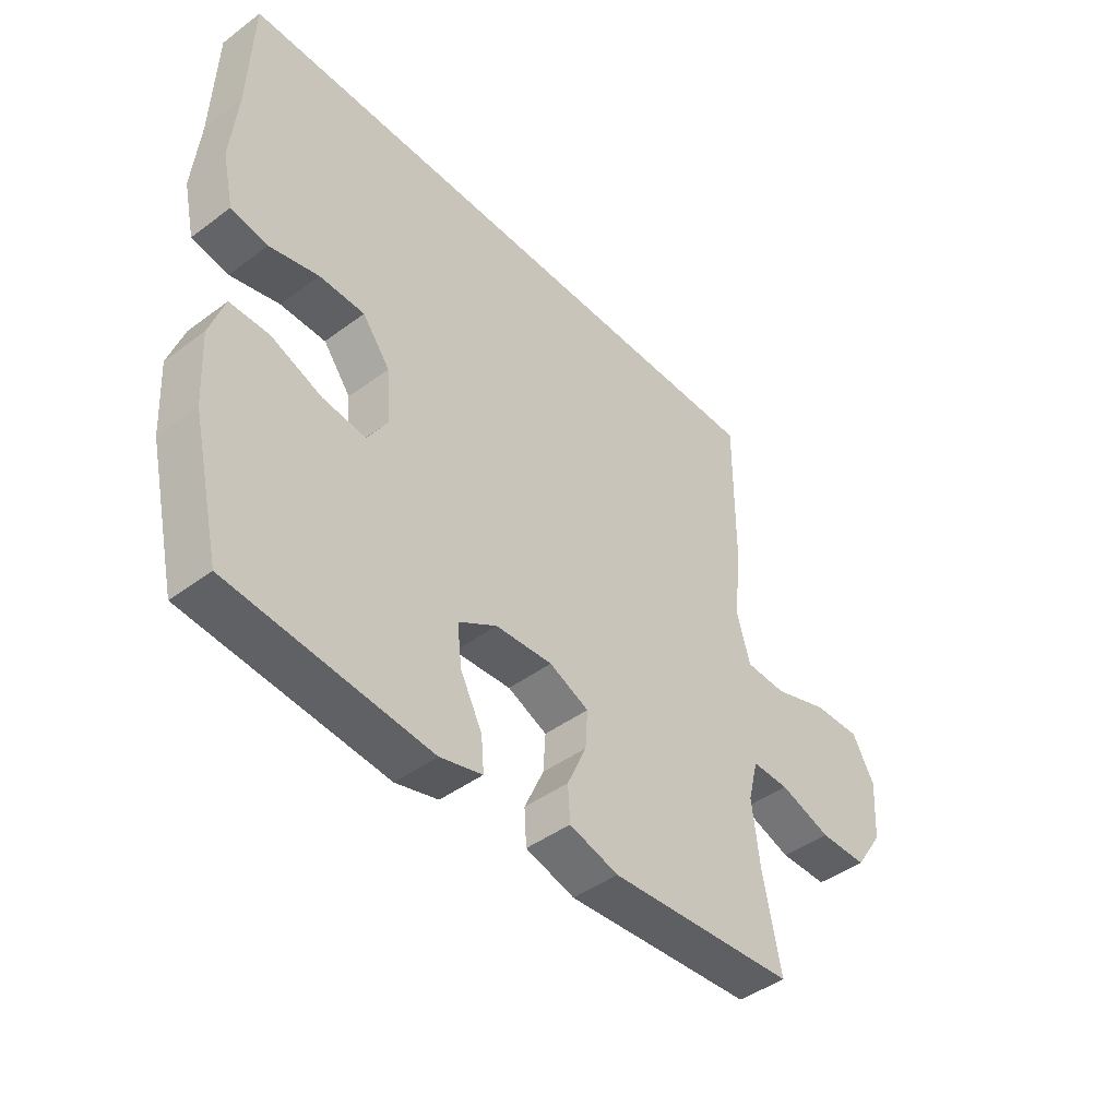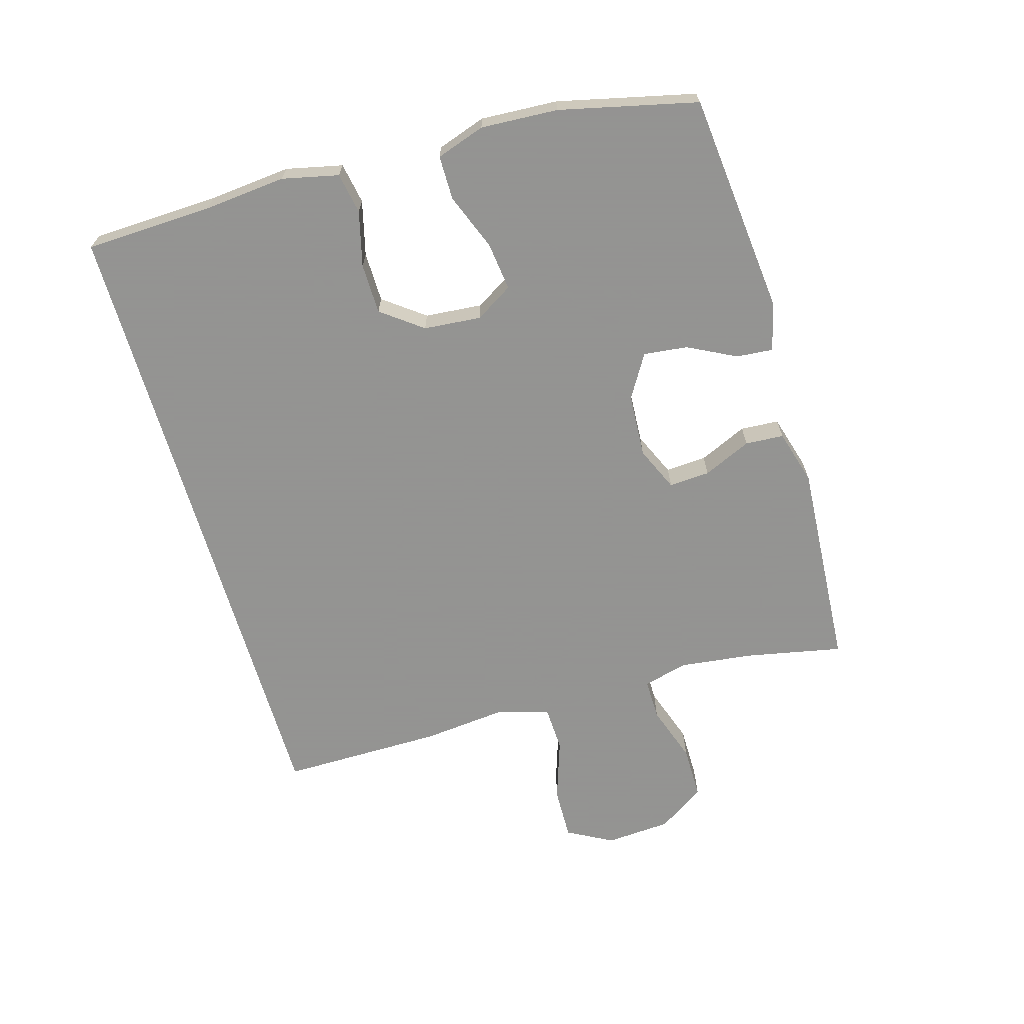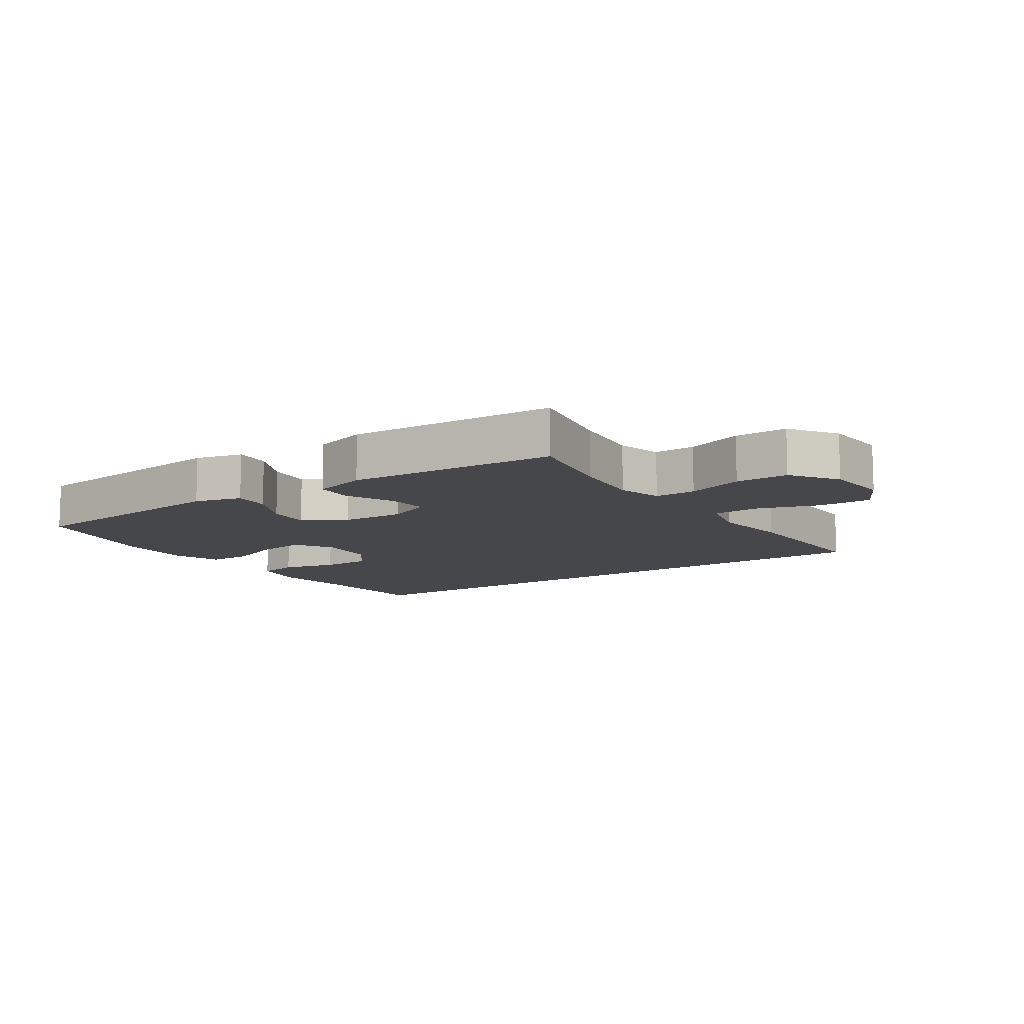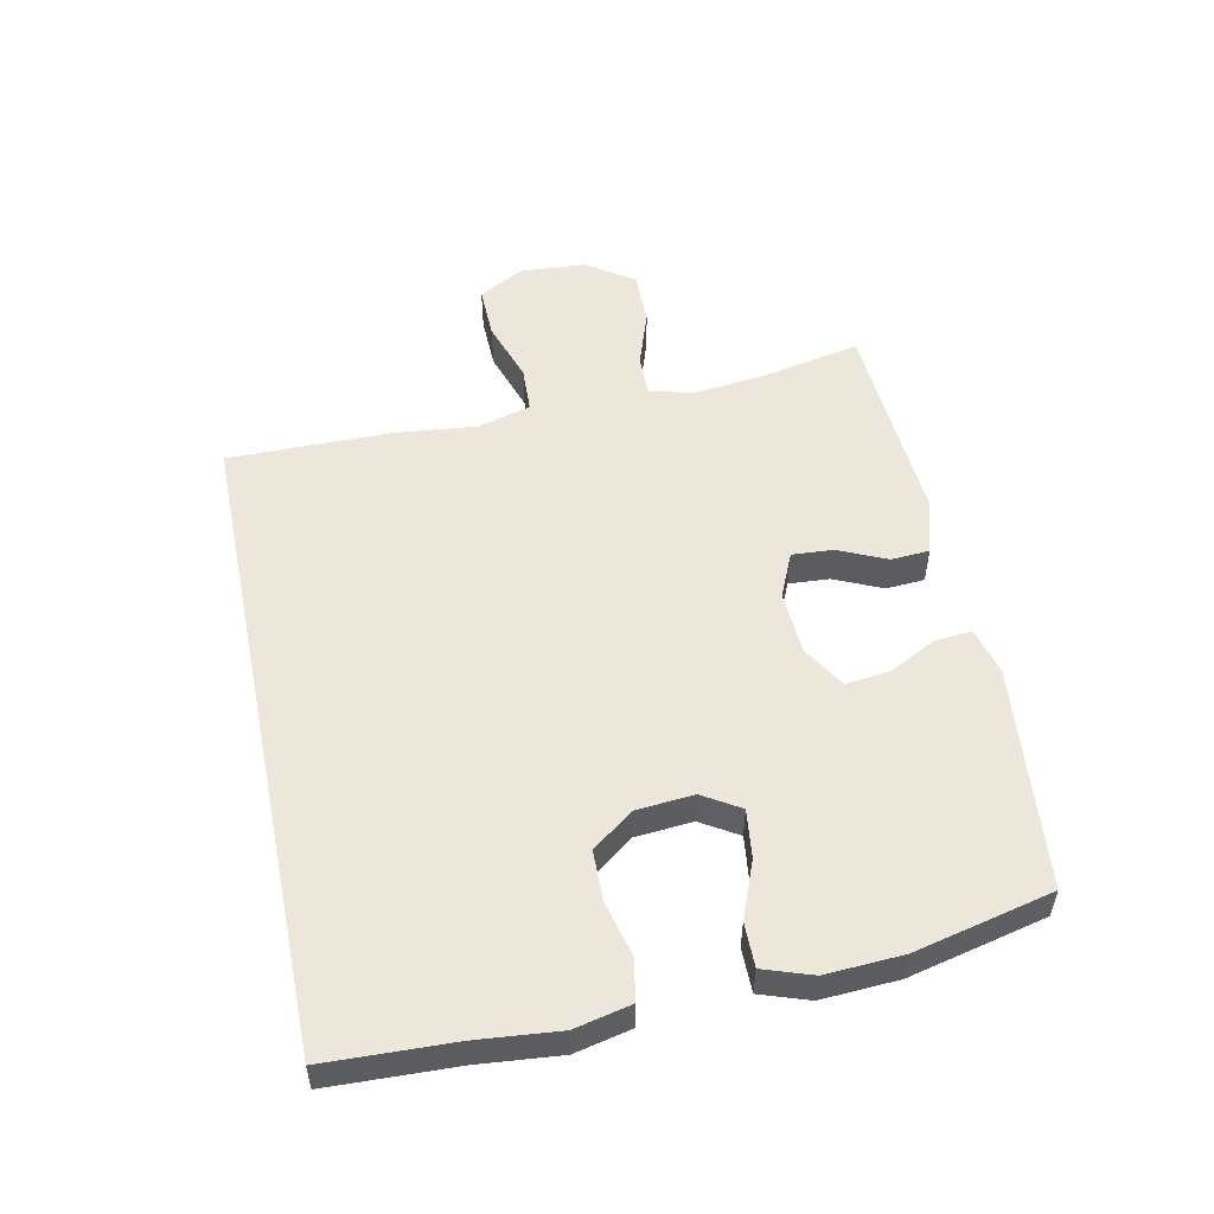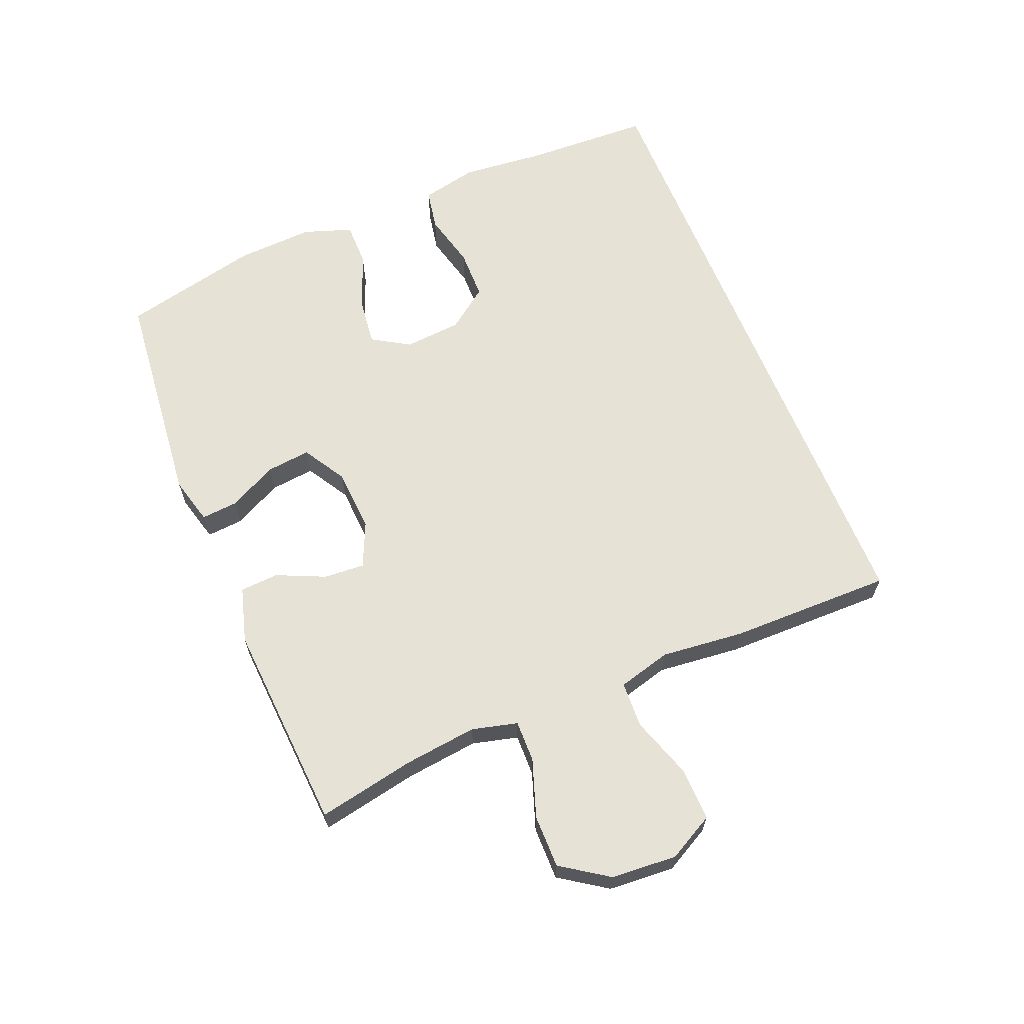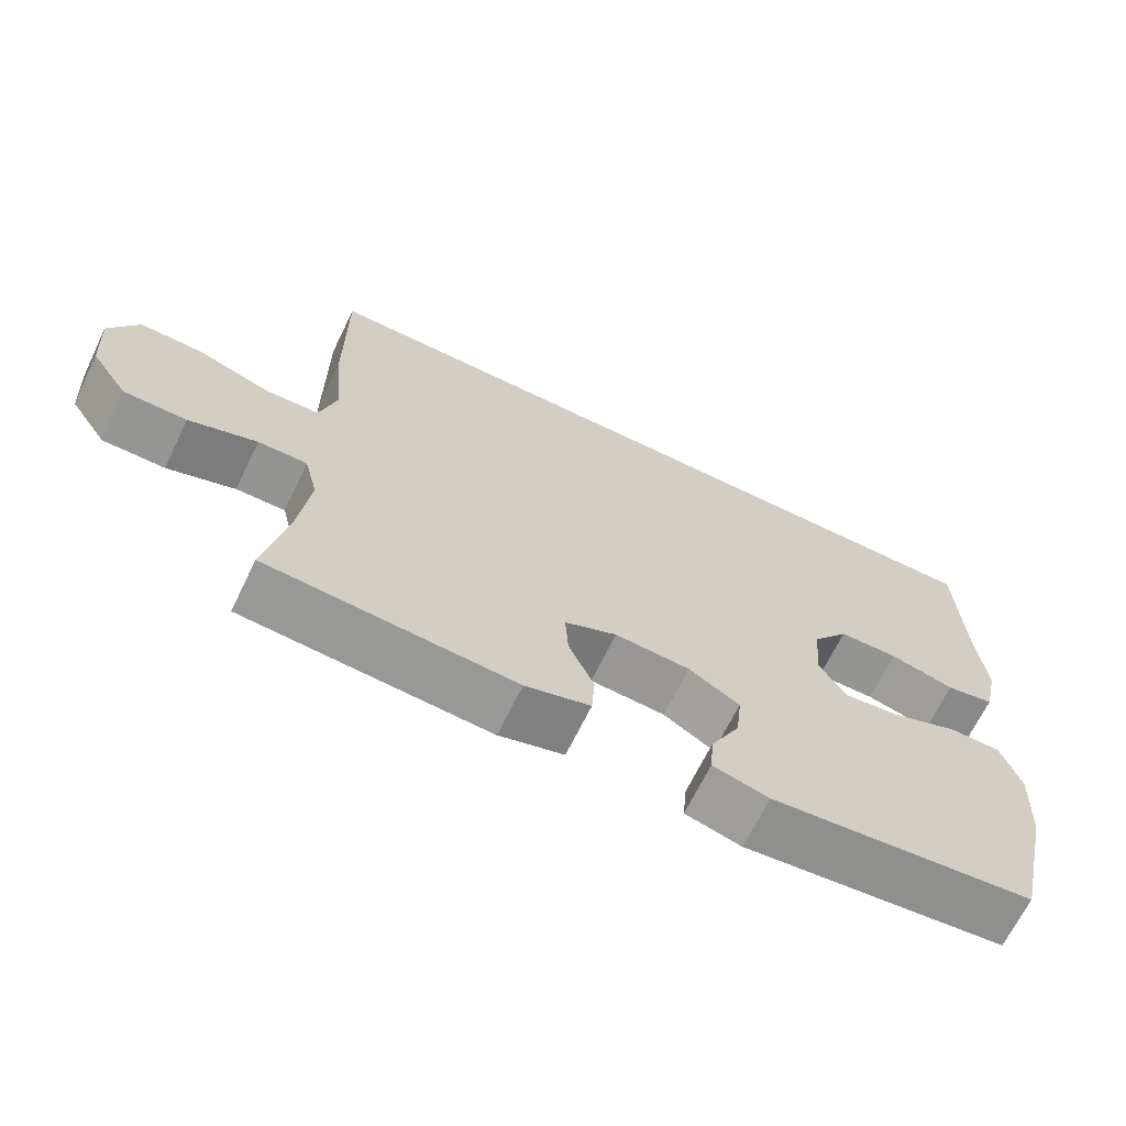
<metadata>
{"format":"obj","ext":"obj","renderer":"f3d","projection":"perspective","resolution":1024,"background":"white","views":[{"elev":-44.3,"azim":131.0,"up":"+Z"},{"elev":-66.9,"azim":106.3,"up":"+Y"},{"elev":-10.4,"azim":-145.3,"up":"+Y"},{"elev":53.1,"azim":78.4,"up":"+Y"},{"elev":64.0,"azim":-112.1,"up":"+Y"},{"elev":-67.3,"azim":-25.9,"up":"+Z"}]}
</metadata>
<code>
v 0.55 0.07 0.5
v 0.557 0.07 0.298
v 0.569 0.07 0.168
v 0.549 0.07 0.079
v 0.484 0.07 0.067
v 0.397 0.07 0.089
v 0.317 0.07 0.088
v 0.268 0.07 0.023
v 0.26 0.07 -0.068
v 0.296 0.07 -0.127
v 0.372 0.07 -0.118
v 0.462 0.07 -0.083
v 0.532 0.07 -0.083
v 0.558 0.07 -0.16
v 0.551 0.07 -0.282
v 0.5 0.07 -0.5
v 0.147 0.07 -0.535
v 0.072 0.07 -0.515
v 0.077 0.07 -0.457
v 0.116 0.07 -0.381
v 0.124 0.07 -0.311
v 0.056 0.07 -0.27
v -0.045 0.07 -0.264
v -0.115 0.07 -0.295
v -0.111 0.07 -0.36
v -0.077 0.07 -0.436
v -0.081 0.07 -0.497
v -0.168 0.07 -0.522
v -0.5 0.07 -0.5
v -0.469 0.07 -0.346
v -0.455 0.07 -0.231
v -0.473 0.07 -0.159
v -0.539 0.07 -0.16
v -0.63 0.07 -0.191
v -0.714 0.07 -0.191
v -0.764 0.07 -0.117
v -0.771 0.07 -0.013
v -0.732 0.07 0.059
v -0.648 0.07 0.057
v -0.55 0.07 0.024
v -0.477 0.07 0.027
v -0.454 0.07 0.111
v -0.467 0.07 0.242
v -0.468 0.07 0.5
v 0.55 0 0.5
v 0.557 0 0.298
v 0.569 0 0.168
v 0.549 0 0.079
v 0.484 0 0.067
v 0.397 0 0.089
v 0.317 0 0.088
v 0.268 0 0.023
v 0.26 0 -0.068
v 0.296 0 -0.127
v 0.372 0 -0.118
v 0.462 0 -0.083
v 0.532 0 -0.083
v 0.558 0 -0.16
v 0.551 0 -0.282
v 0.5 0 -0.5
v 0.147 0 -0.535
v 0.072 0 -0.515
v 0.077 0 -0.457
v 0.116 0 -0.381
v 0.124 0 -0.311
v 0.056 0 -0.27
v -0.045 0 -0.264
v -0.115 0 -0.295
v -0.111 0 -0.36
v -0.077 0 -0.436
v -0.081 0 -0.497
v -0.168 0 -0.522
v -0.5 0 -0.5
v -0.469 0 -0.346
v -0.455 0 -0.231
v -0.473 0 -0.159
v -0.539 0 -0.16
v -0.63 0 -0.191
v -0.714 0 -0.191
v -0.764 0 -0.117
v -0.771 0 -0.013
v -0.732 0 0.059
v -0.648 0 0.057
v -0.55 0 0.024
v -0.477 0 0.027
v -0.454 0 0.111
v -0.467 0 0.242
v -0.468 0 0.5
f 44 1 2
f 43 44 2
f 42 43 2
f 41 42 2 3
f 38 39 40
f 37 38 40
f 36 37 40
f 35 36 40
f 34 35 40
f 33 34 40
f 32 33 40 41
f 31 32 41
f 28 29 30
f 27 28 30
f 26 27 30
f 25 26 30
f 24 25 30 31
f 23 24 31 41
f 18 19 20
f 17 18 20
f 16 17 20
f 15 16 20
f 14 15 20
f 13 14 20
f 12 13 20
f 11 12 20
f 10 11 20 21
f 9 10 21 22
f 3 4 5 6
f 3 6 7
f 41 3 7
f 22 23 41
f 9 22 41
f 8 9 41
f 7 8 41
f 46 45 88
f 46 88 87
f 46 87 86
f 47 46 86 85
f 84 83 82
f 84 82 81
f 84 81 80
f 84 80 79
f 84 79 78
f 84 78 77
f 85 84 77 76
f 85 76 75
f 74 73 72
f 74 72 71
f 74 71 70
f 74 70 69
f 75 74 69 68
f 85 75 68 67
f 64 63 62
f 64 62 61
f 64 61 60
f 64 60 59
f 64 59 58
f 64 58 57
f 64 57 56
f 64 56 55
f 65 64 55 54
f 66 65 54 53
f 50 49 48 47
f 51 50 47
f 51 47 85
f 85 67 66
f 85 66 53
f 85 53 52
f 85 52 51
f 1 45 46 2
f 2 46 47 3
f 3 47 48 4
f 4 48 49 5
f 5 49 50 6
f 6 50 51 7
f 7 51 52 8
f 8 52 53 9
f 9 53 54 10
f 10 54 55 11
f 11 55 56 12
f 12 56 57 13
f 13 57 58 14
f 14 58 59 15
f 15 59 60 16
f 16 60 61 17
f 17 61 62 18
f 18 62 63 19
f 19 63 64 20
f 20 64 65 21
f 21 65 66 22
f 22 66 67 23
f 23 67 68 24
f 24 68 69 25
f 25 69 70 26
f 26 70 71 27
f 27 71 72 28
f 28 72 73 29
f 29 73 74 30
f 30 74 75 31
f 31 75 76 32
f 32 76 77 33
f 33 77 78 34
f 34 78 79 35
f 35 79 80 36
f 36 80 81 37
f 37 81 82 38
f 38 82 83 39
f 39 83 84 40
f 40 84 85 41
f 41 85 86 42
f 42 86 87 43
f 43 87 88 44
f 44 88 45 1

</code>
